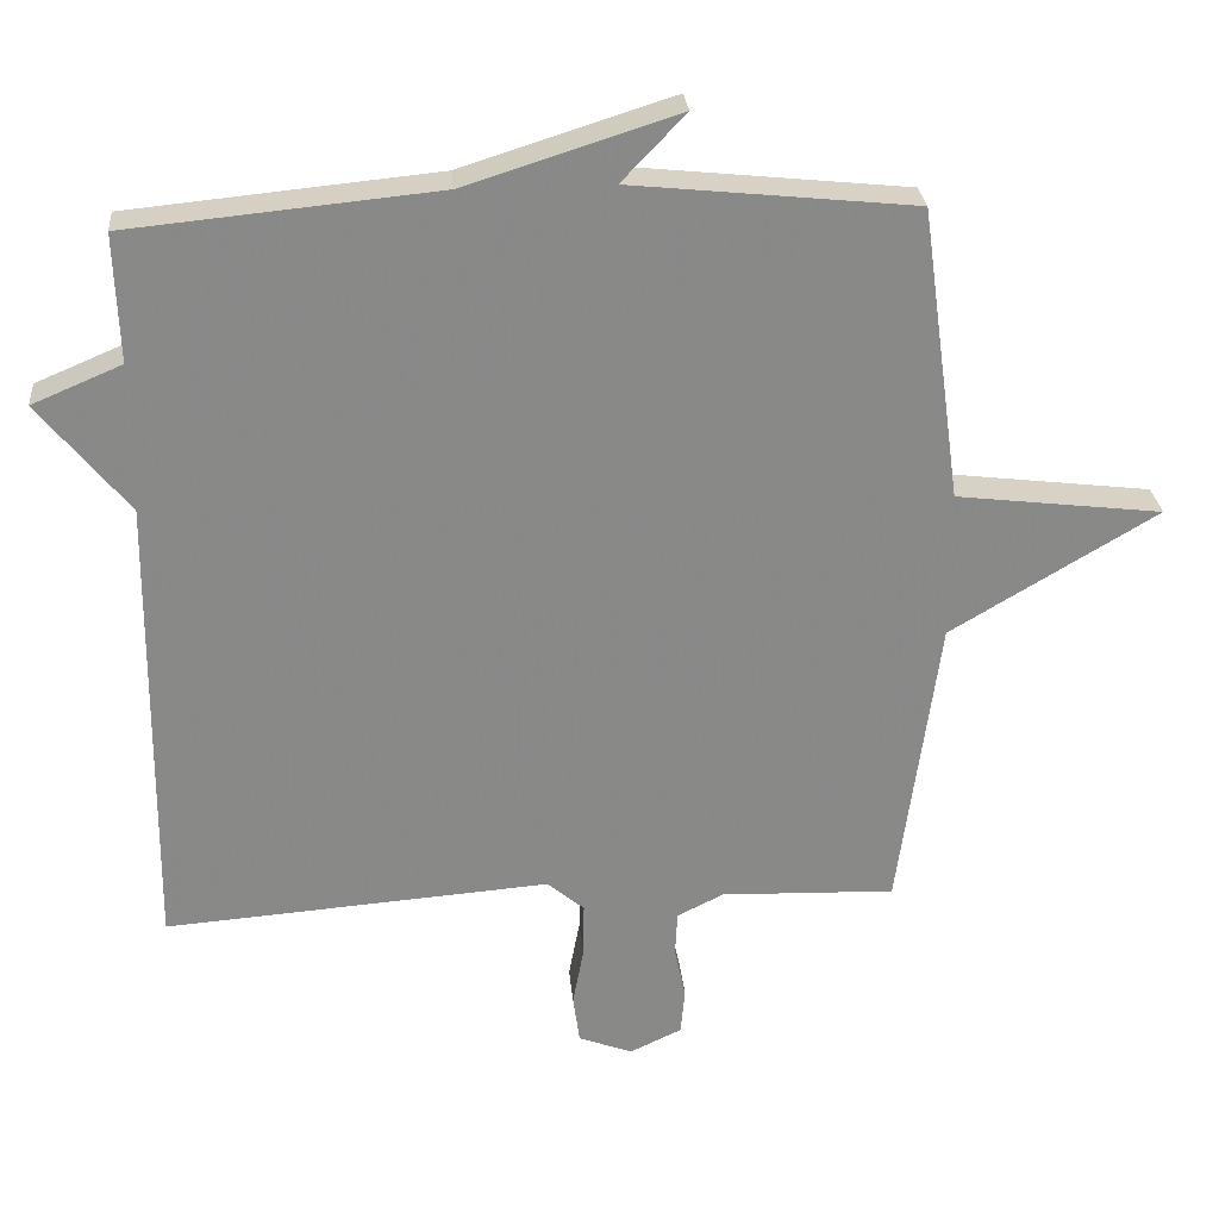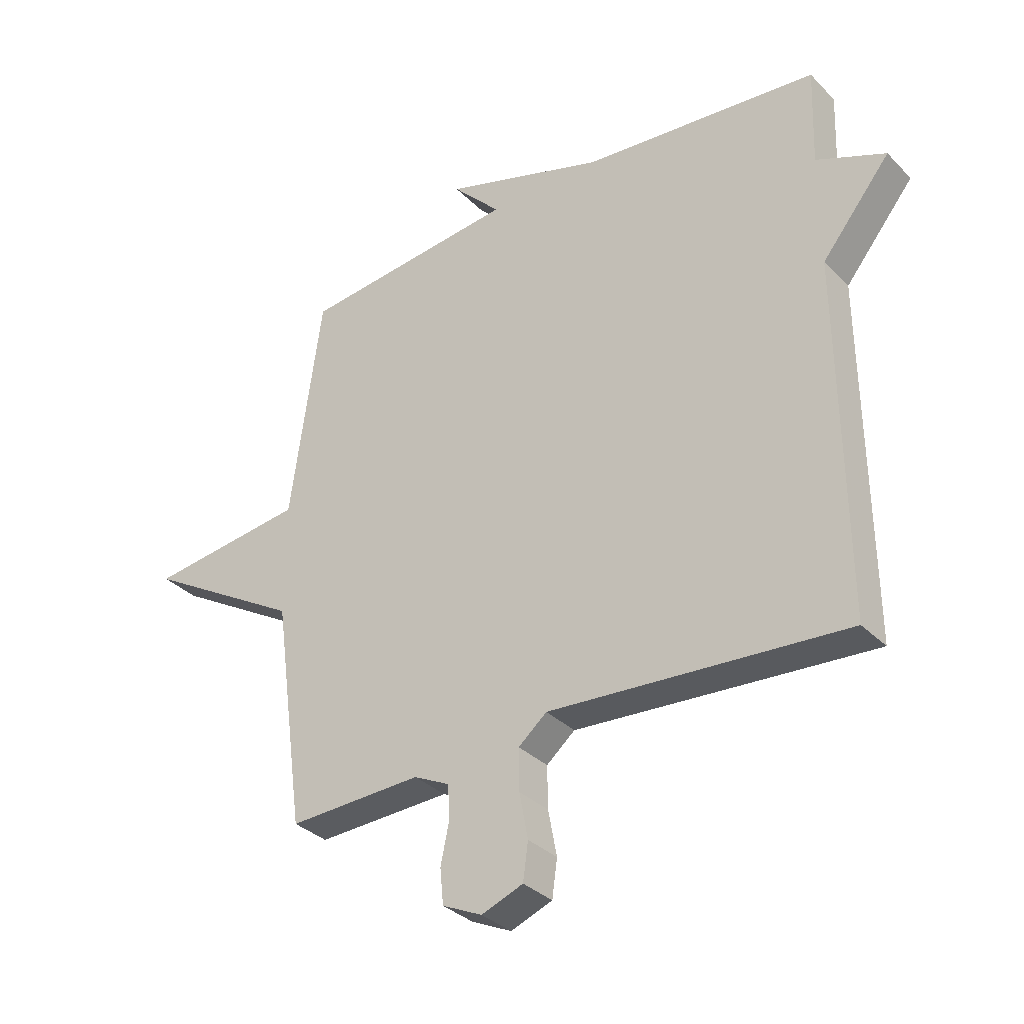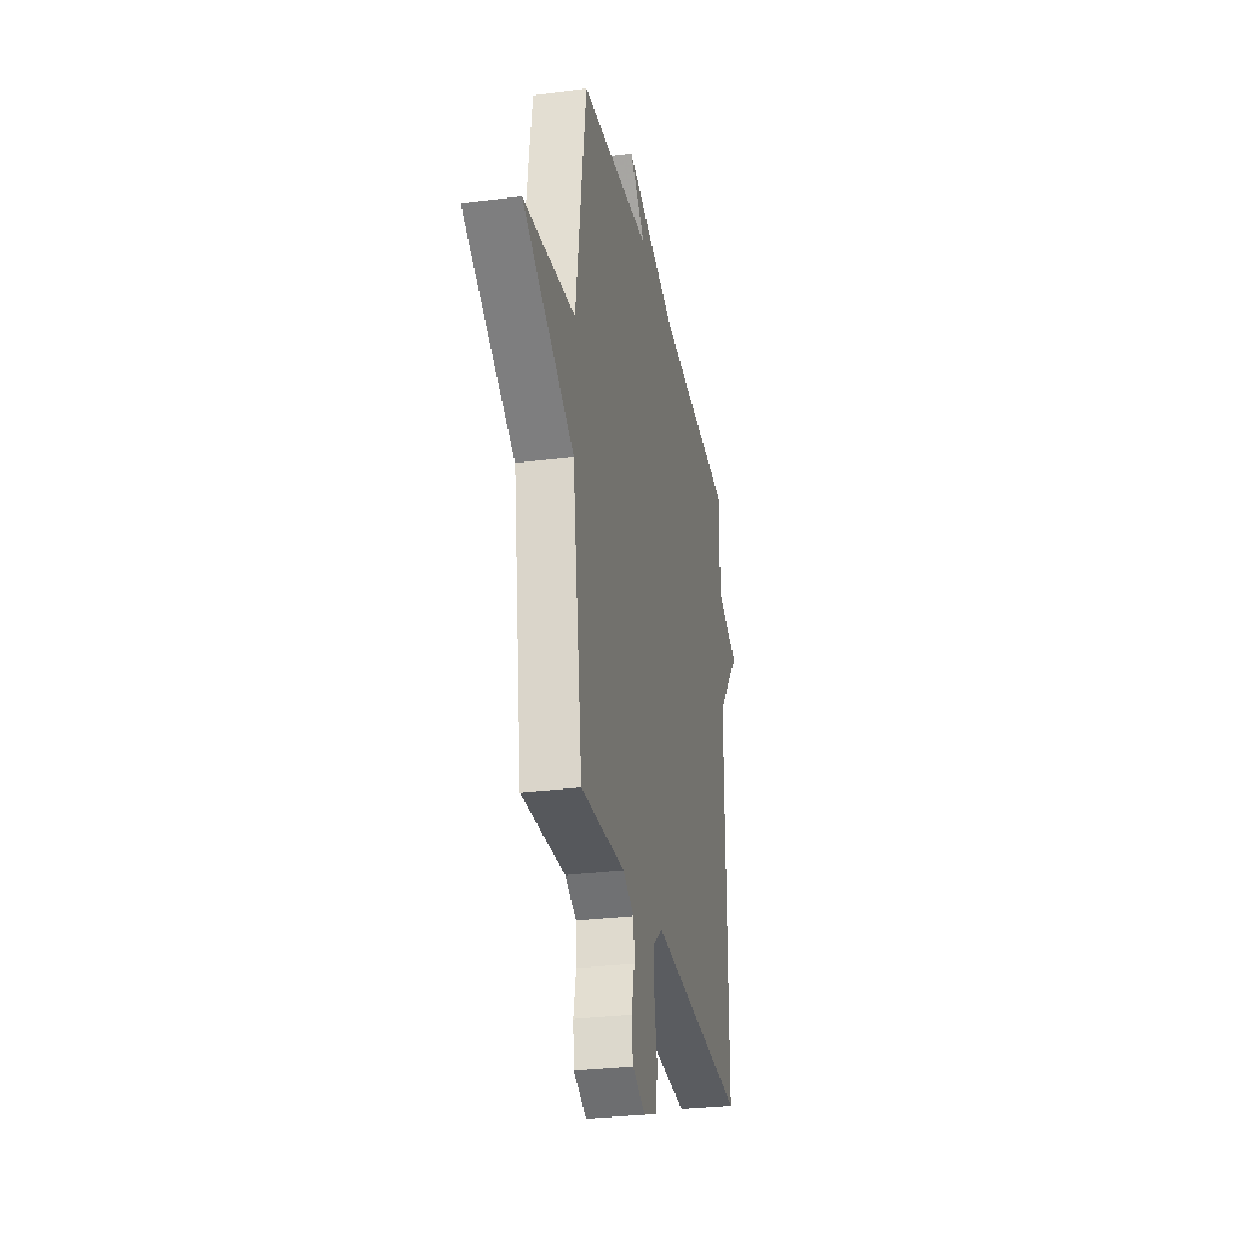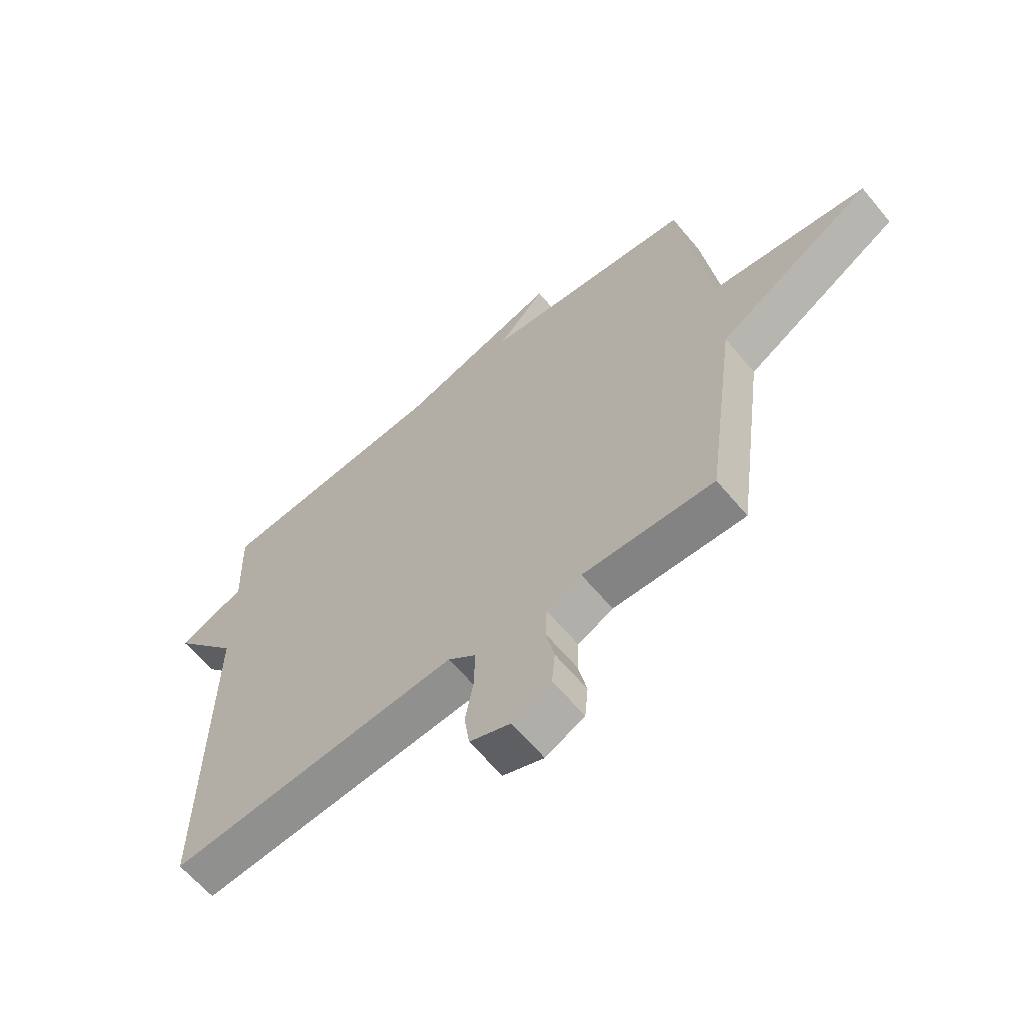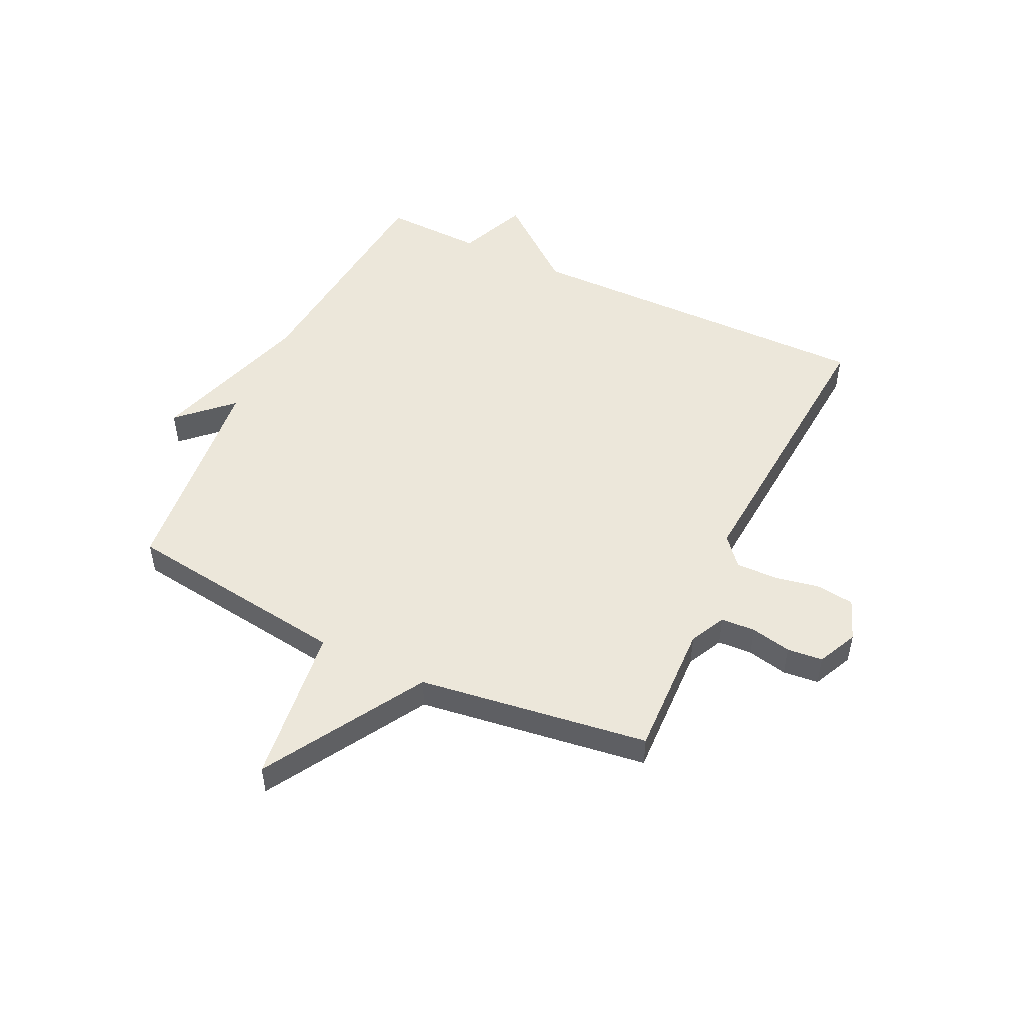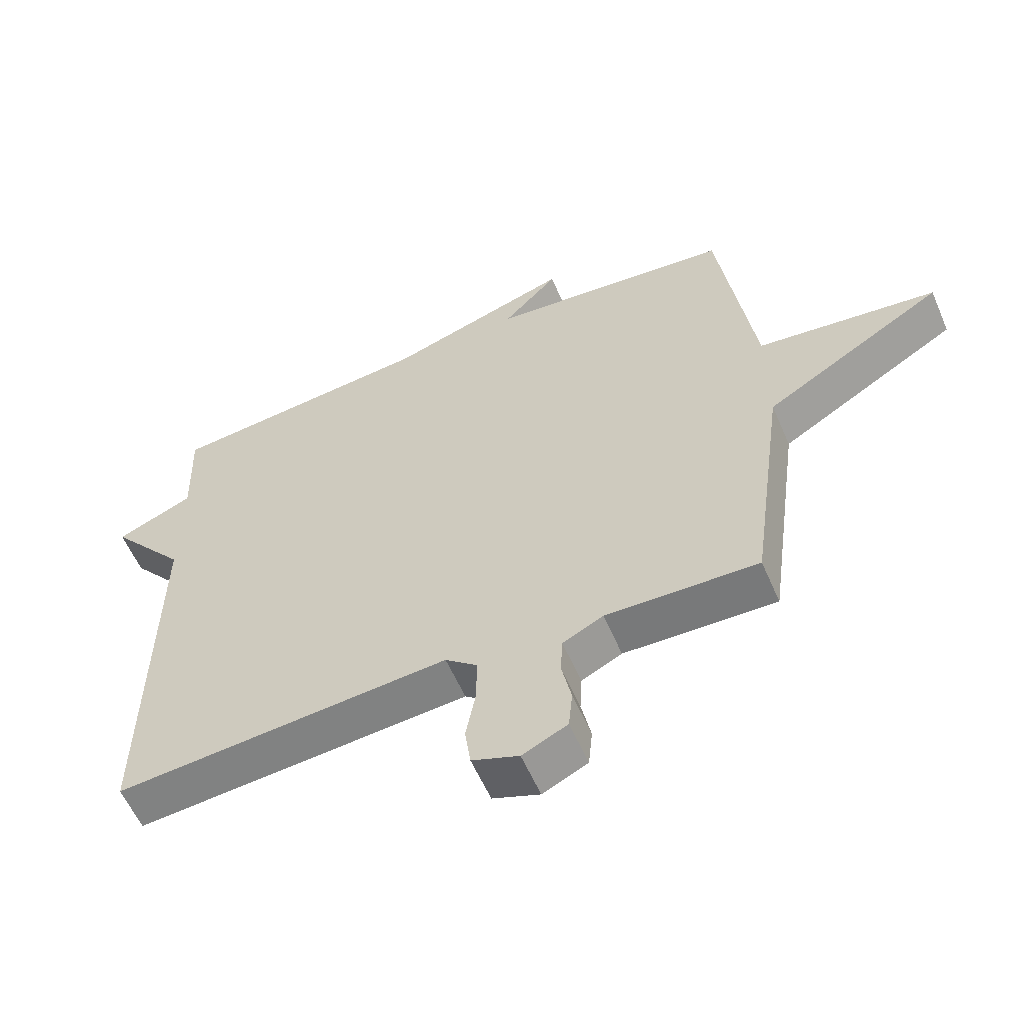
<metadata>
{"format":"obj","ext":"obj","renderer":"f3d","projection":"perspective","resolution":1024,"background":"white","views":[{"elev":27.4,"azim":-5.1,"up":"+Z"},{"elev":-33.4,"azim":-143.2,"up":"+Z"},{"elev":-30.1,"azim":101.4,"up":"+Z"},{"elev":-62.6,"azim":39.7,"up":"+Z"},{"elev":50.3,"azim":115.4,"up":"+Y"},{"elev":-58.6,"azim":23.4,"up":"+Z"}]}
</metadata>
<code>
v -0.5 0.07 -0.5
v -0.494 0.07 0.127
v -0.615 0.07 0.276
v -0.494 0.07 0.327
v -0.5 0.07 0.5
v -0.083 0.07 0.54
v 0.203 0.07 0.63
v 0.117 0.07 0.54
v 0.5 0.07 0.5
v 0.555 0.07 0.103
v 0.834 0.07 0.069
v 0.555 0.07 -0.097
v 0.5 0.07 -0.5
v 0.264 0.07 -0.492
v 0.201 0.07 -0.523
v 0.198 0.07 -0.583
v 0.213 0.07 -0.654
v 0.207 0.07 -0.716
v 0.137 0.07 -0.749
v 0.064 0.07 -0.721
v 0.055 0.07 -0.656
v 0.07 0.07 -0.576
v 0.071 0.07 -0.503
v 0.021 0.07 -0.461
v -0.5 0 -0.5
v -0.494 0 0.127
v -0.615 0 0.276
v -0.494 0 0.327
v -0.5 0 0.5
v -0.083 0 0.54
v 0.203 0 0.63
v 0.117 0 0.54
v 0.5 0 0.5
v 0.555 0 0.103
v 0.834 0 0.069
v 0.555 0 -0.097
v 0.5 0 -0.5
v 0.264 0 -0.492
v 0.201 0 -0.523
v 0.198 0 -0.583
v 0.213 0 -0.654
v 0.207 0 -0.716
v 0.137 0 -0.749
v 0.064 0 -0.721
v 0.055 0 -0.656
v 0.07 0 -0.576
v 0.071 0 -0.503
v 0.021 0 -0.461
f 20 21 22
f 19 20 22
f 18 19 22
f 17 18 22
f 16 17 22
f 15 16 22 23
f 14 15 23 24
f 12 13 14 24
f 10 11 12
f 24 1 2
f 12 24 2
f 10 12 2
f 9 10 2
f 8 9 2
f 4 5 6
f 7 8 2
f 6 7 2
f 4 6 2
f 2 3 4
f 46 45 44
f 46 44 43
f 46 43 42
f 46 42 41
f 46 41 40
f 47 46 40 39
f 48 47 39 38
f 48 38 37 36
f 36 35 34
f 26 25 48
f 26 48 36
f 26 36 34
f 26 34 33
f 26 33 32
f 30 29 28
f 26 32 31
f 26 31 30
f 26 30 28
f 28 27 26
f 1 25 26 2
f 2 26 27 3
f 3 27 28 4
f 4 28 29 5
f 5 29 30 6
f 6 30 31 7
f 7 31 32 8
f 8 32 33 9
f 9 33 34 10
f 10 34 35 11
f 11 35 36 12
f 12 36 37 13
f 13 37 38 14
f 14 38 39 15
f 15 39 40 16
f 16 40 41 17
f 17 41 42 18
f 18 42 43 19
f 19 43 44 20
f 20 44 45 21
f 21 45 46 22
f 22 46 47 23
f 23 47 48 24
f 24 48 25 1

</code>
